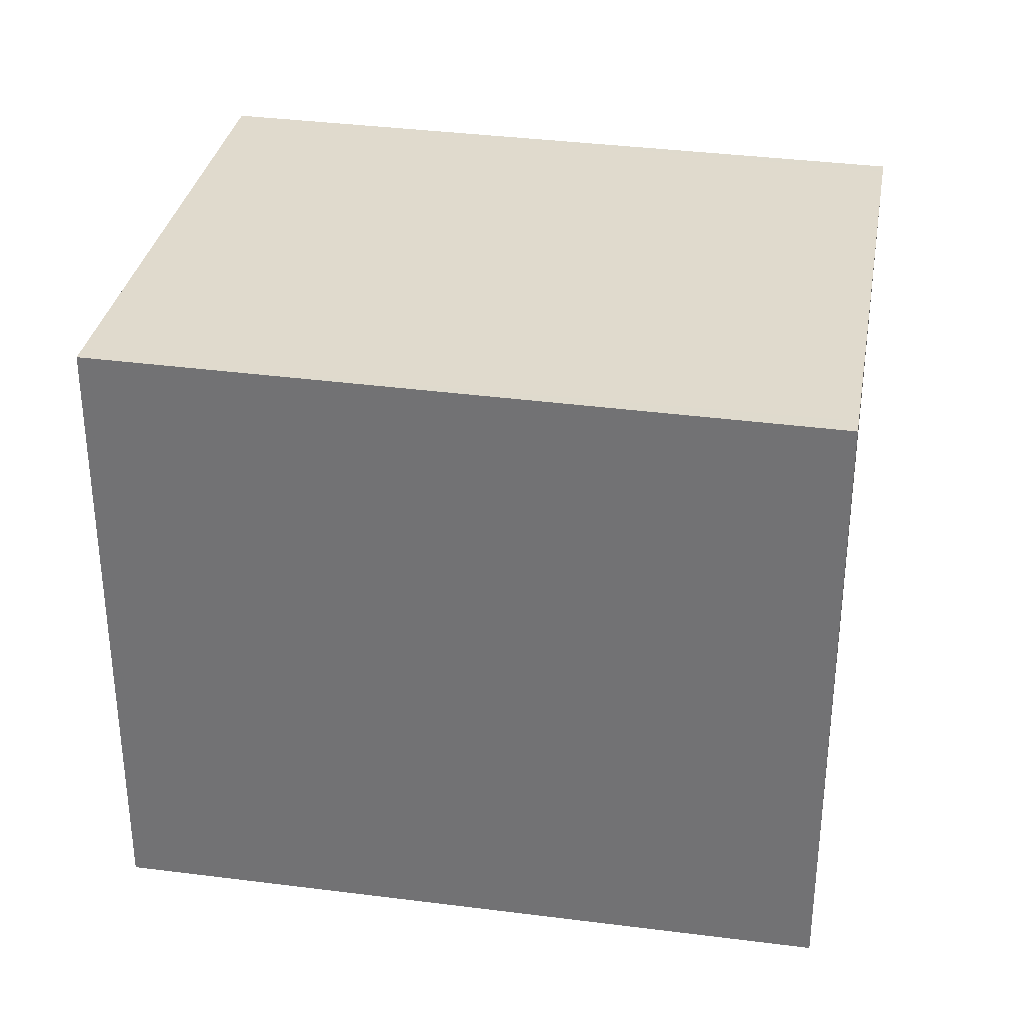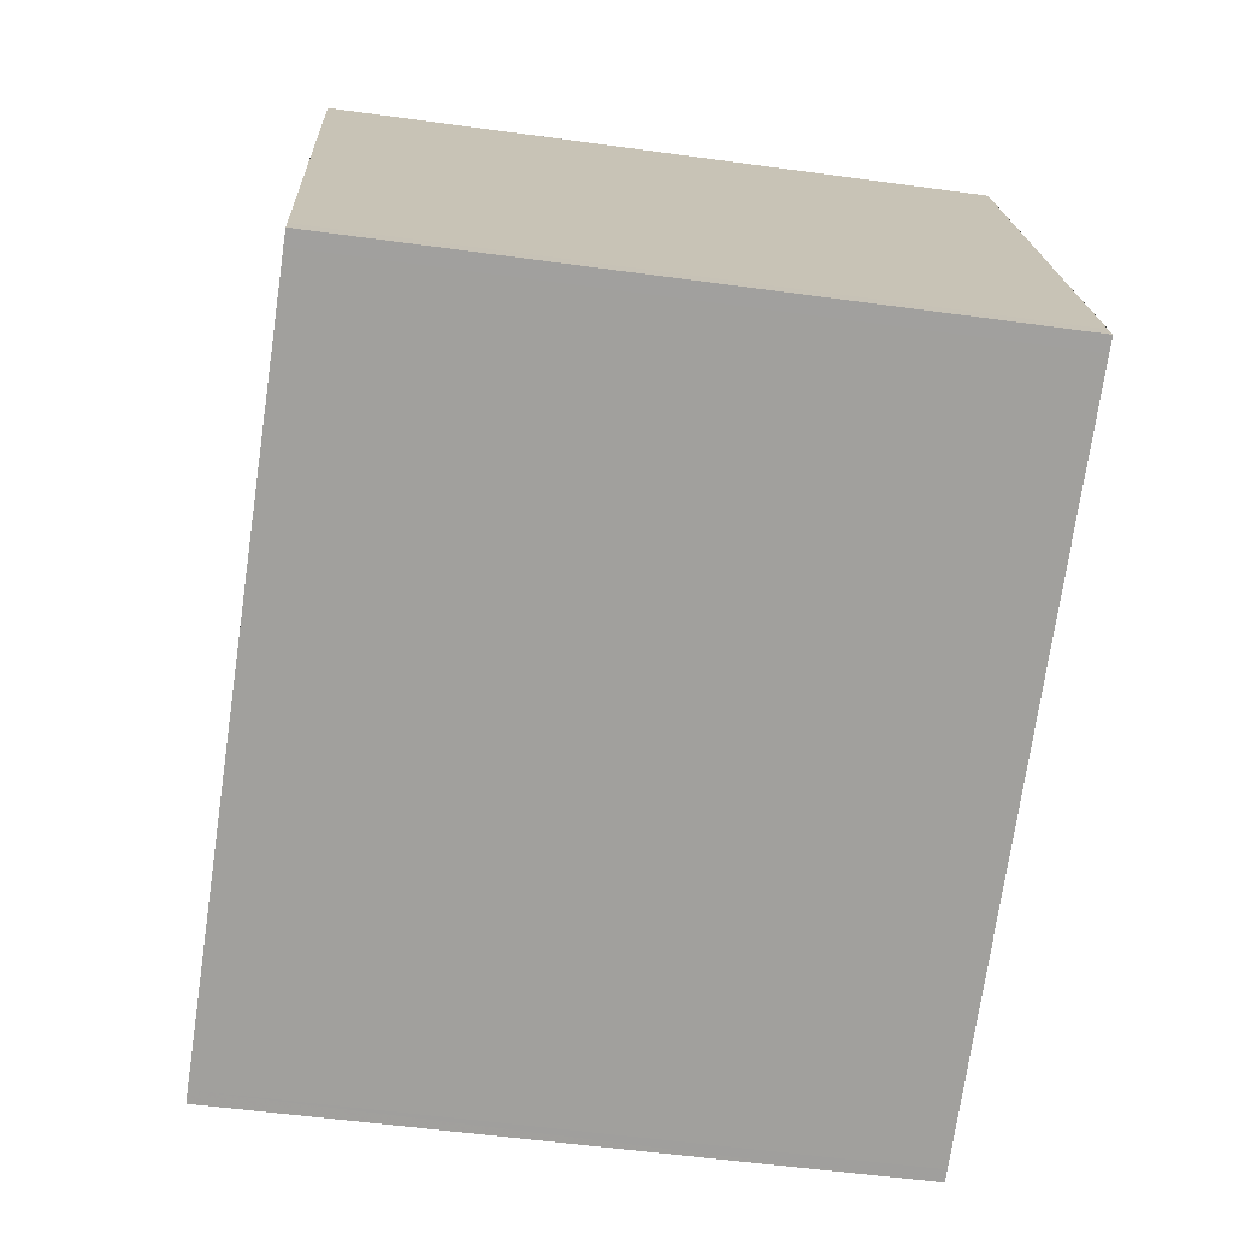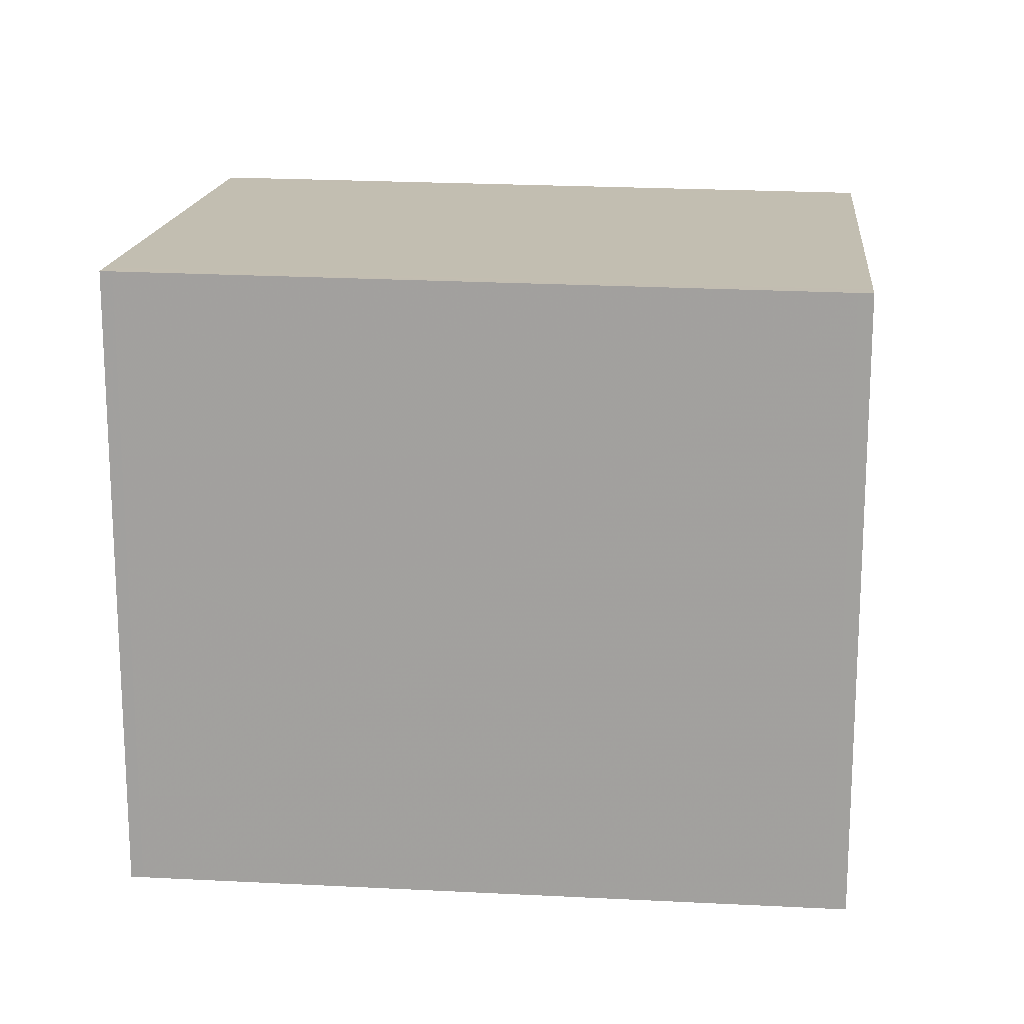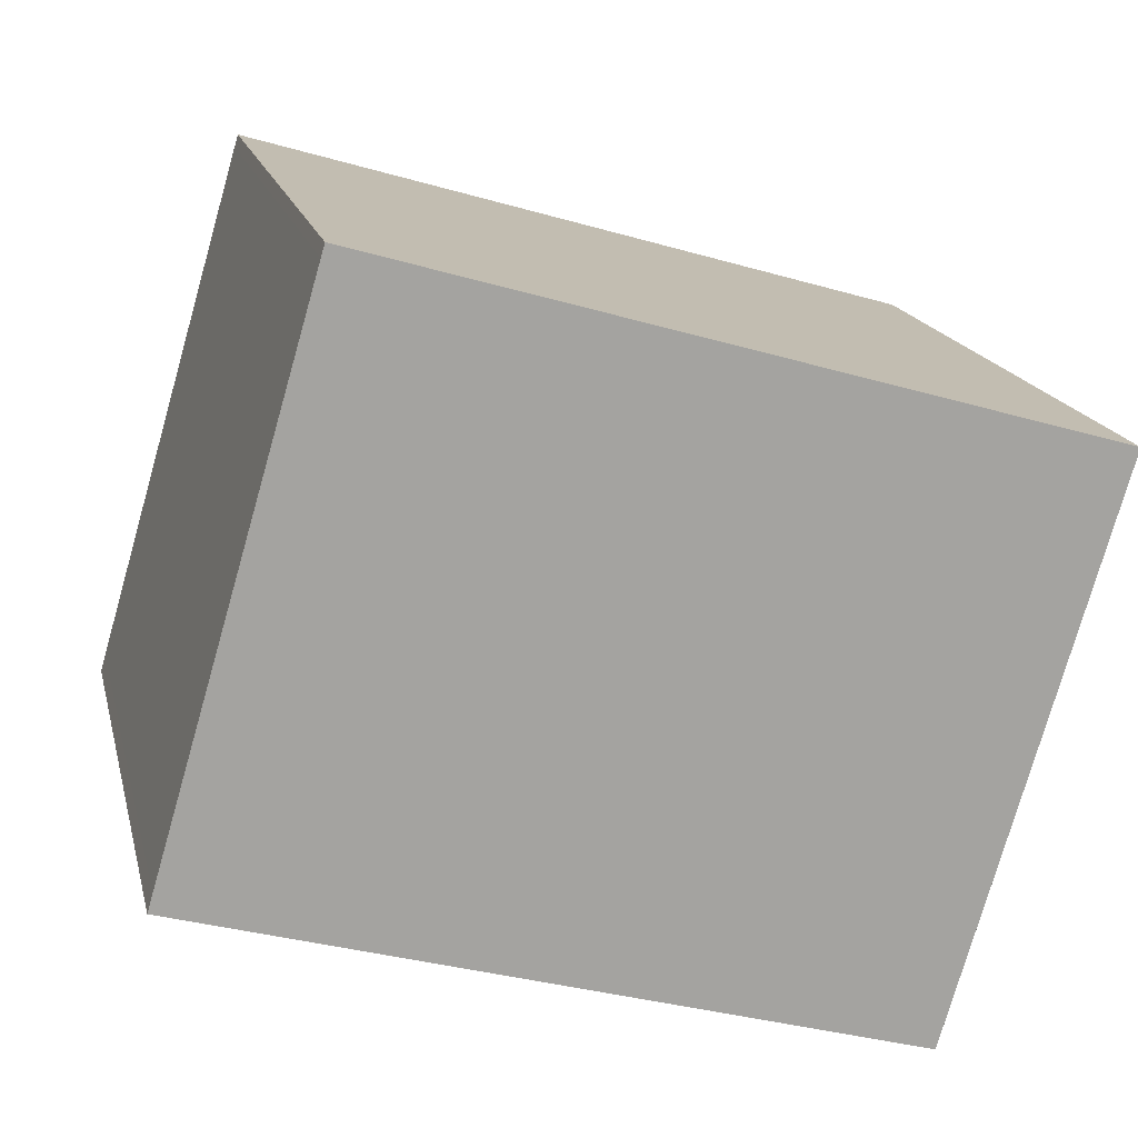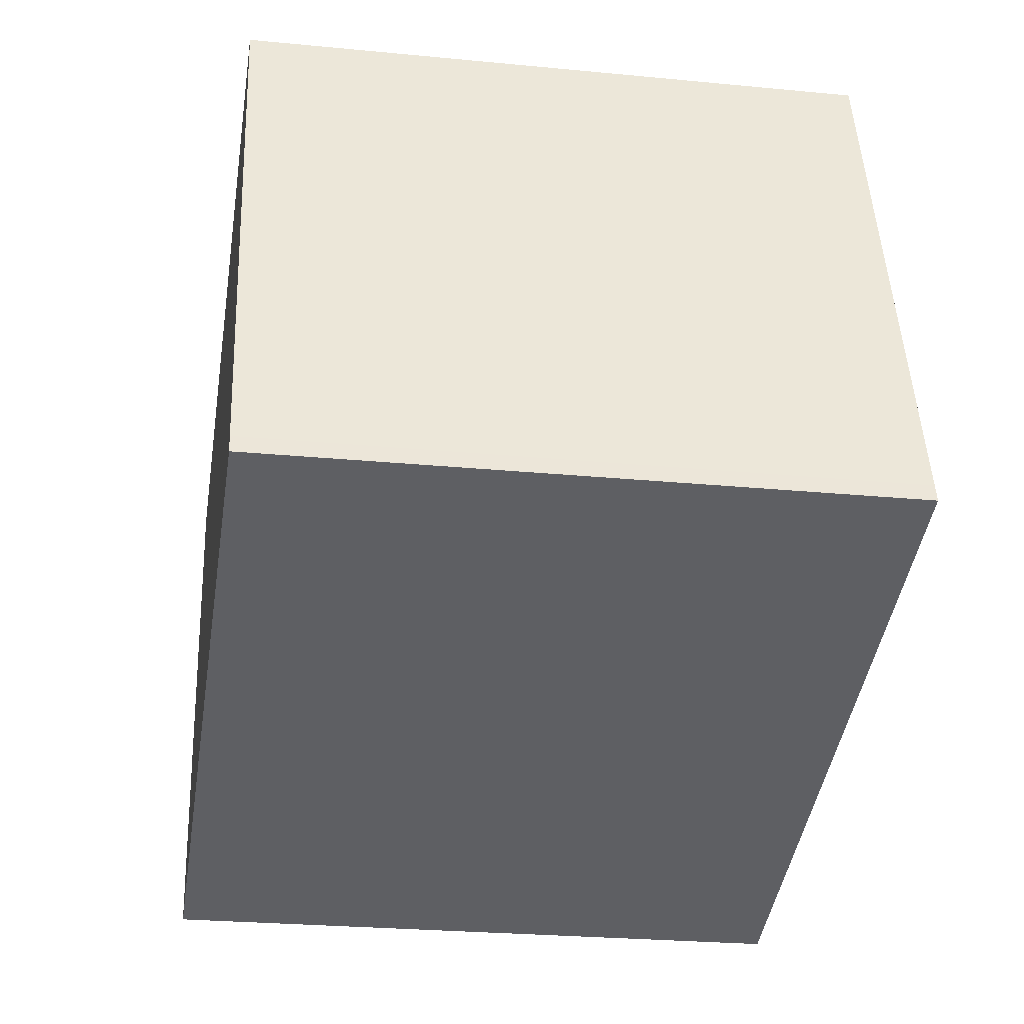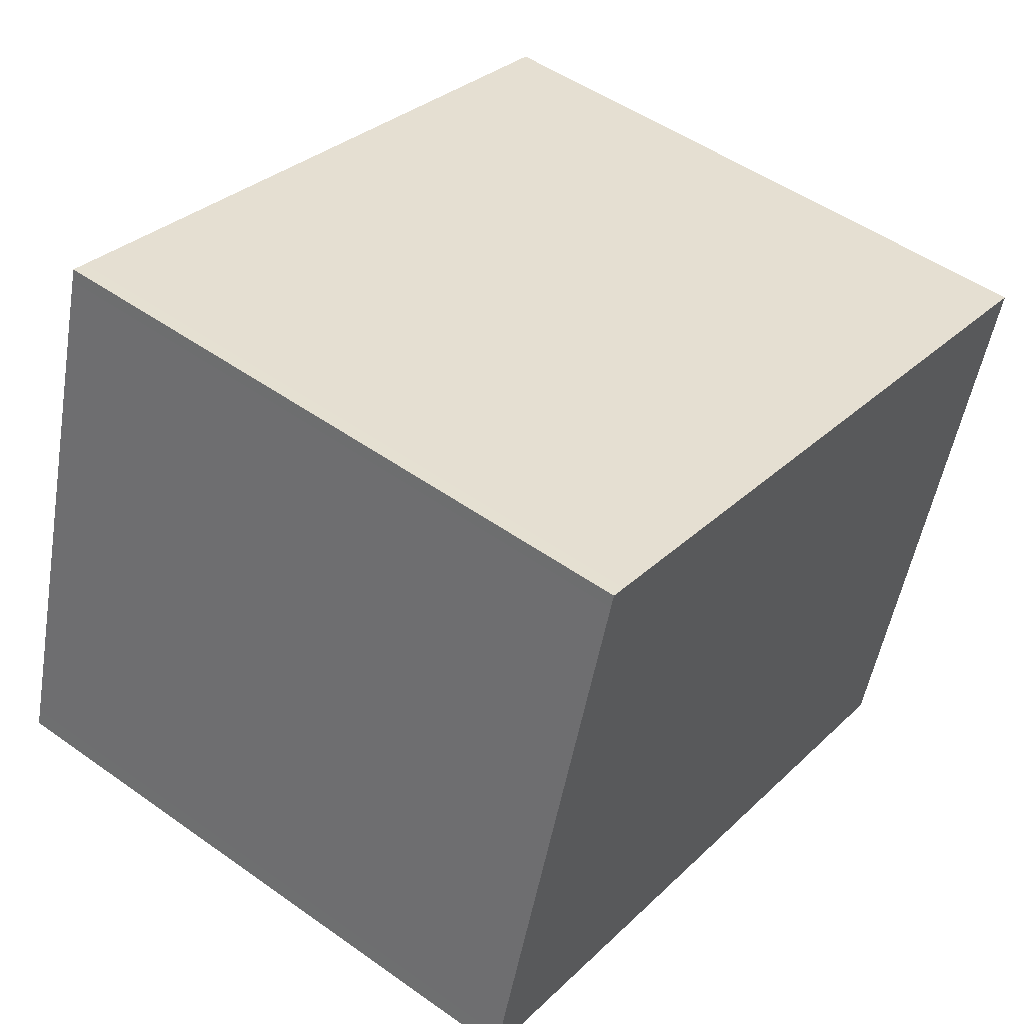
<metadata>
{"format":"obj","ext":"obj","renderer":"f3d","projection":"perspective","resolution":1024,"background":"white","views":[{"elev":32.8,"azim":26.3,"up":"+Z"},{"elev":-55.1,"azim":81.7,"up":"+Y"},{"elev":17.0,"azim":22.2,"up":"+Z"},{"elev":17.1,"azim":167.0,"up":"+Y"},{"elev":-26.1,"azim":81.3,"up":"+Y"},{"elev":50.3,"azim":127.9,"up":"+Y"}]}
</metadata>
<code>
v -1096 -2706 2.209
v -1094 -2706 2.187
v -1093 -2708 2.187
v -1096 -2708 2.209
v -1096 -2707 2.209
v -1094 -2706 2.187
v -1096 -2706 2.209
v -1096 -2707 2.209
v -1096 -2708 2.209
v -1094 -2706 2.187
v -1094 -2706 2.187
v -1093 -2708 2.187
v -1093 -2708 2.187
v -1093 -2708 2.187
v -1096 -2708 2.209
v -1096 -2708 2.209
v -1096 -2706 2.209
v -1096 -2706 2.209
v -1096 -2706 0
v -1096 -2706 0
v -1094 -2706 2.187
v -1094 -2706 2.187
v -1094 -2706 0
v -1094 -2706 0
v -1093 -2708 2.187
v -1093 -2708 2.187
v -1093 -2708 0
v -1093 -2708 0
v -1096 -2708 2.209
v -1096 -2708 2.209
v -1096 -2708 0
v -1096 -2708 0
v -1096 -2706 2.209
v -1096 -2707 2.209
v -1096 -2707 0
v -1096 -2706 0
v -1093 -2708 2.187
v -1094 -2706 2.187
v -1094 -2706 0
v -1093 -2708 0
v -1094 -2706 2.187
v -1096 -2706 2.209
v -1096 -2706 0
v -1094 -2706 0
v -1096 -2708 2.209
v -1096 -2708 2.209
v -1096 -2708 0
v -1096 -2708 0
v -1094 -2706 2.187
v -1094 -2706 2.187
v -1094 -2706 0
v -1094 -2706 0
v -1096 -2708 2.209
v -1093 -2708 2.187
v -1093 -2708 0
v -1096 -2708 0
v -1093 -2708 2.187
v -1093 -2708 2.187
v -1093 -2708 0
v -1093 -2708 0
v -1096 -2707 2.209
v -1096 -2708 2.209
v -1096 -2708 0
v -1096 -2707 0
v -1096 -2706 0
v -1094 -2706 0
v -1093 -2708 0
v -1096 -2708 0
f 15 9 4 16
f 8 5 1 7
f 11 8 7 10
f 13 12 9 15
f 10 2 6 11
f 14 3 12 13
f 13 11 6 14
f 15 8 11 13
f 16 5 8 15
f 18 19 20 17
f 22 23 24 21
f 26 27 28 25
f 30 31 32 29
f 34 35 36 33
f 38 39 40 37
f 42 43 44 41
f 46 47 48 45
f 50 51 52 49
f 54 55 56 53
f 58 59 60 57
f 62 63 64 61
f 66 67 68 65

</code>
